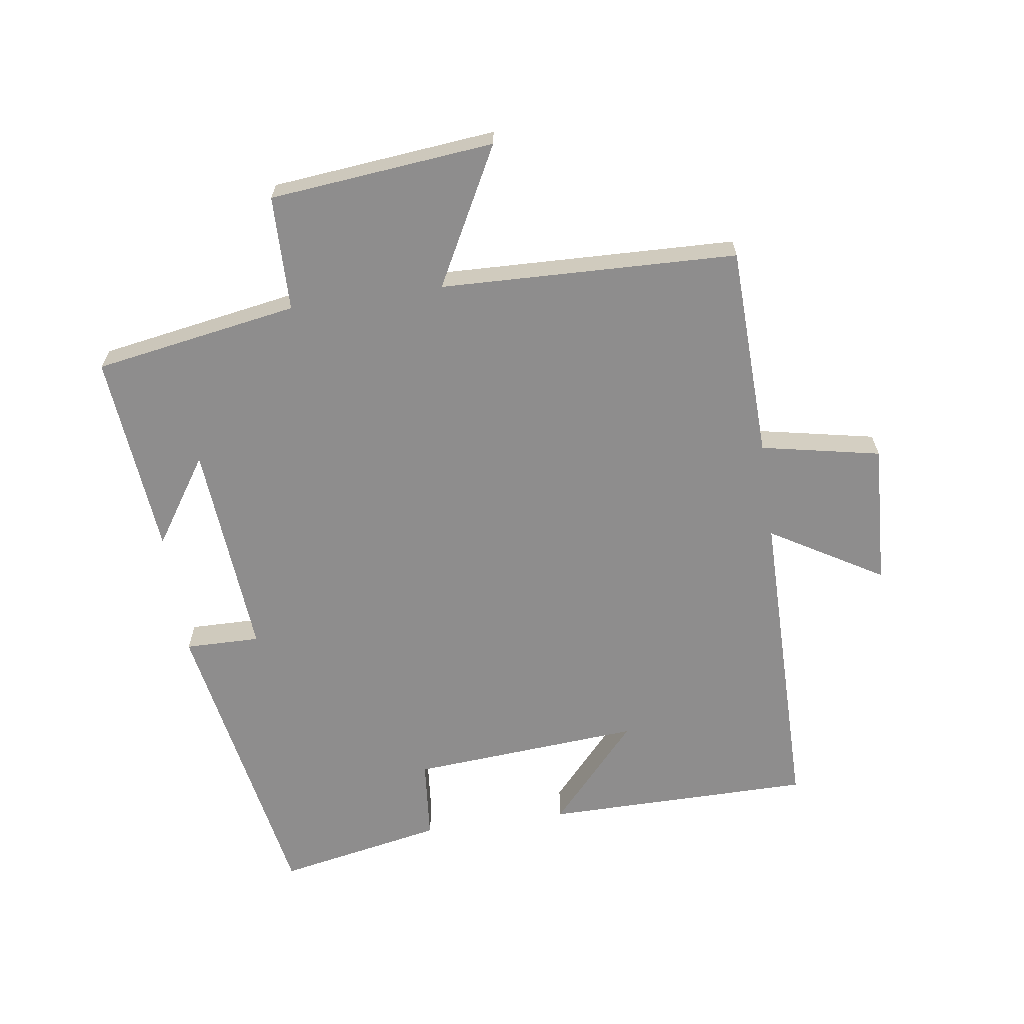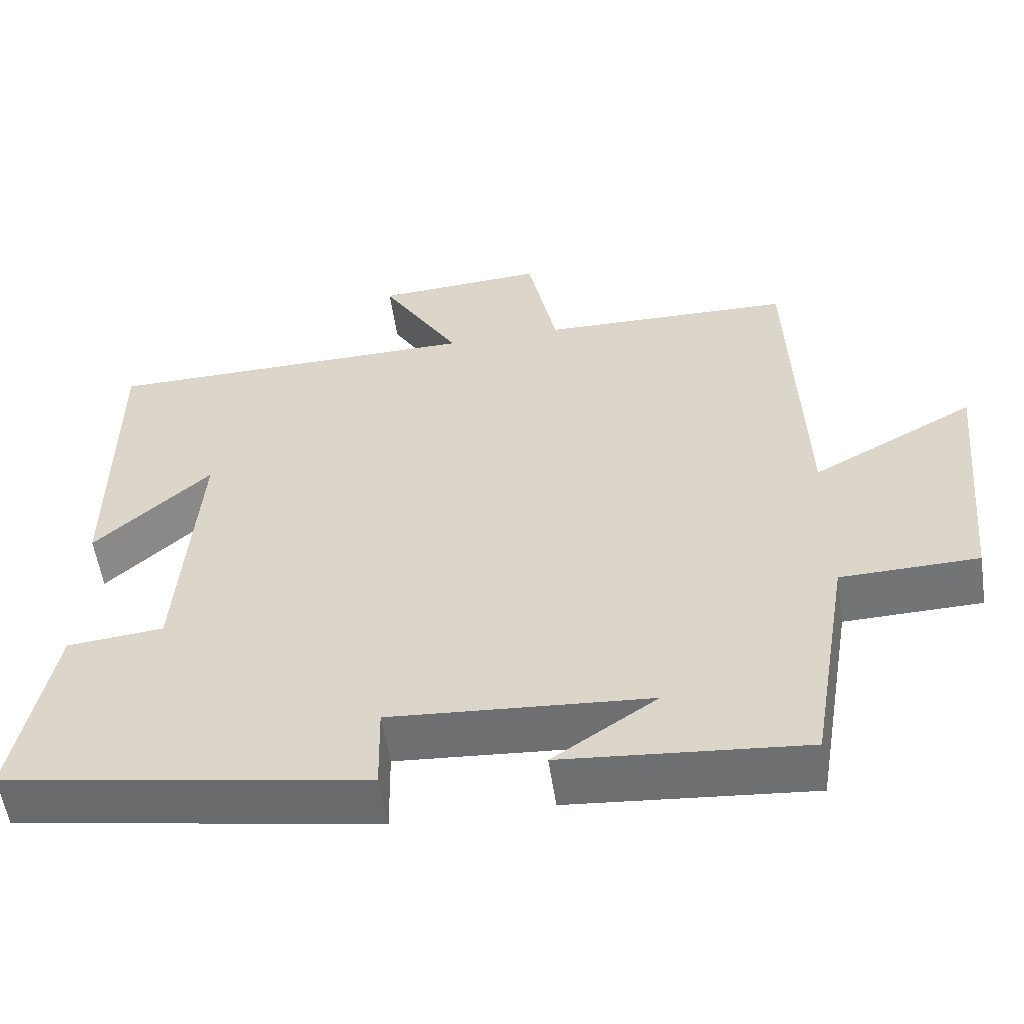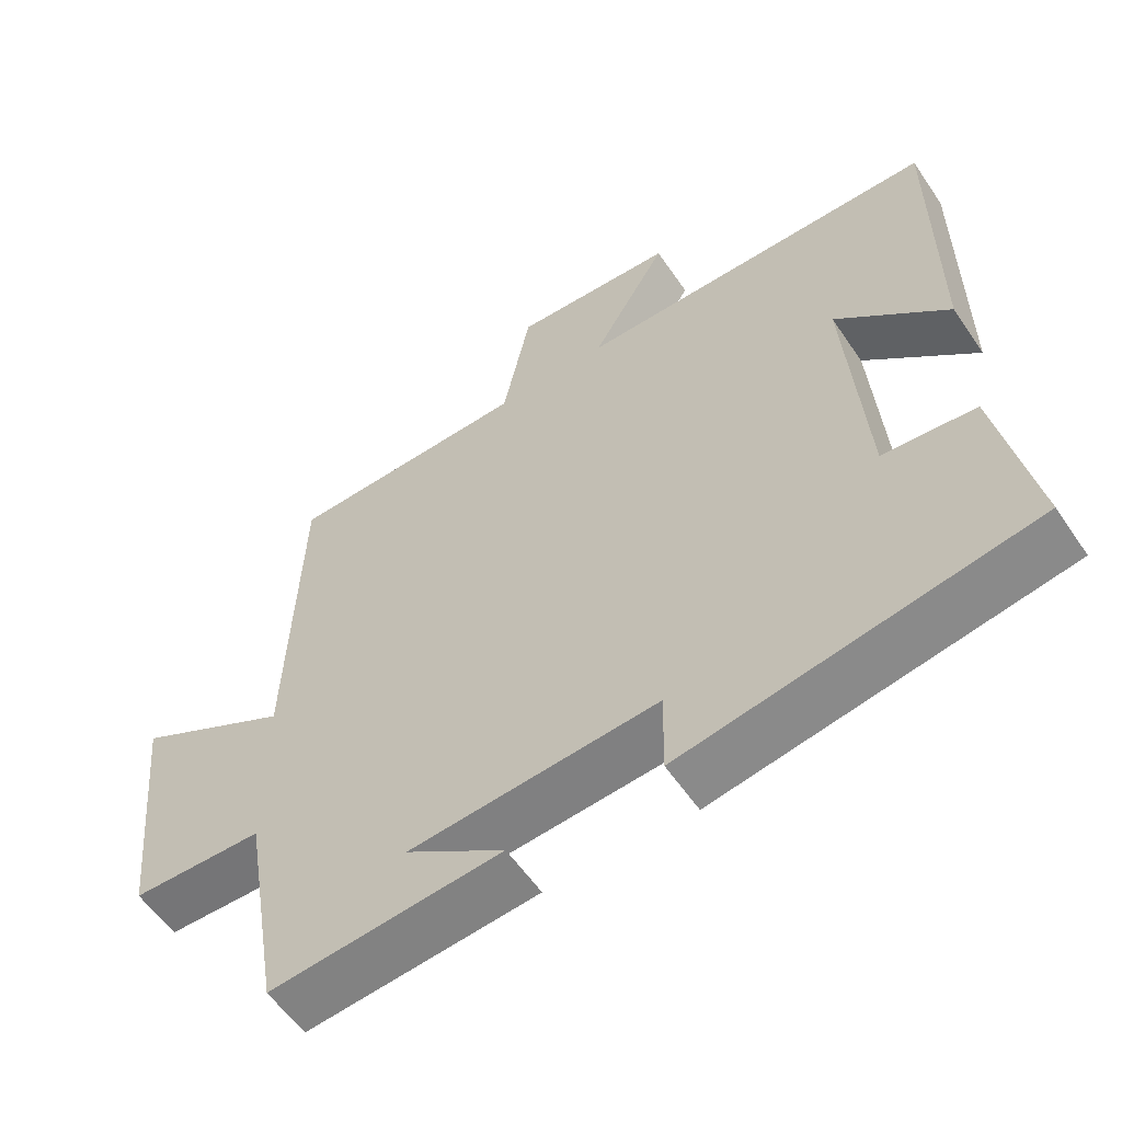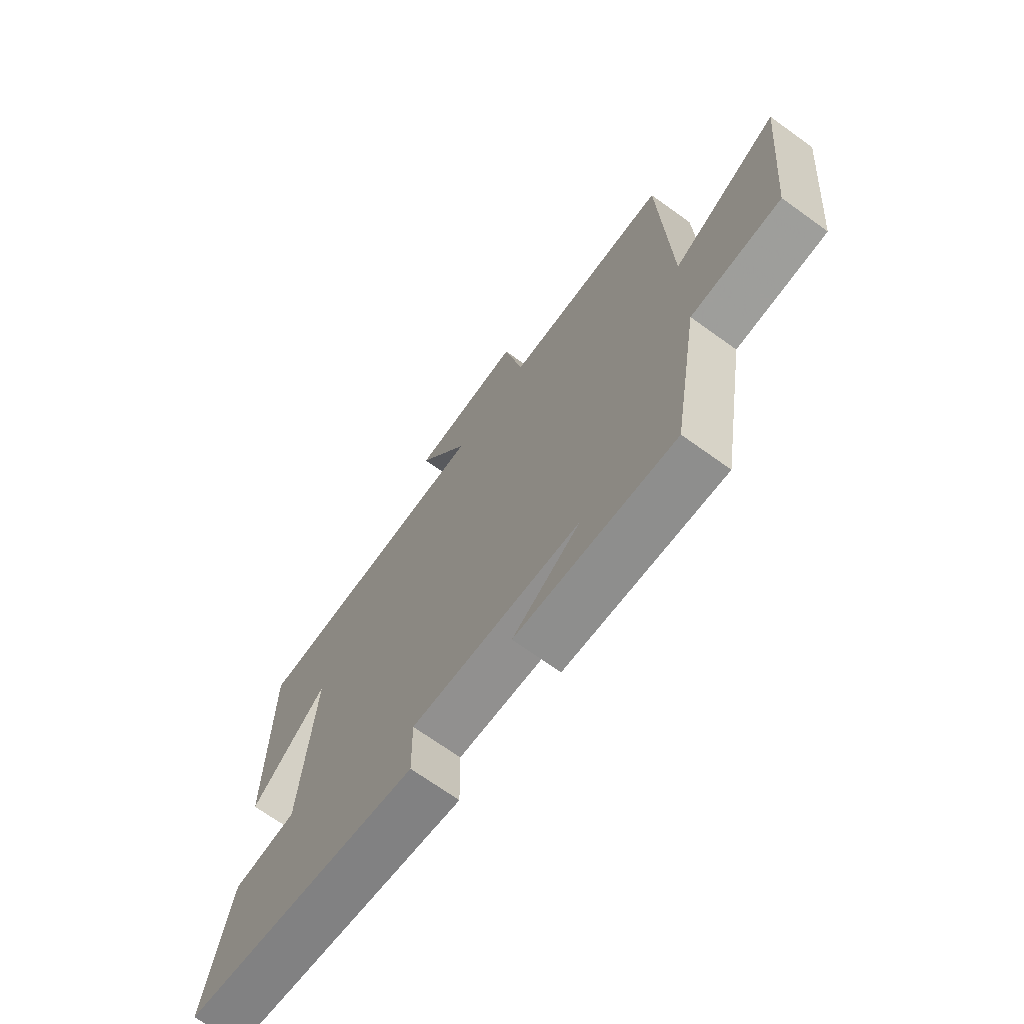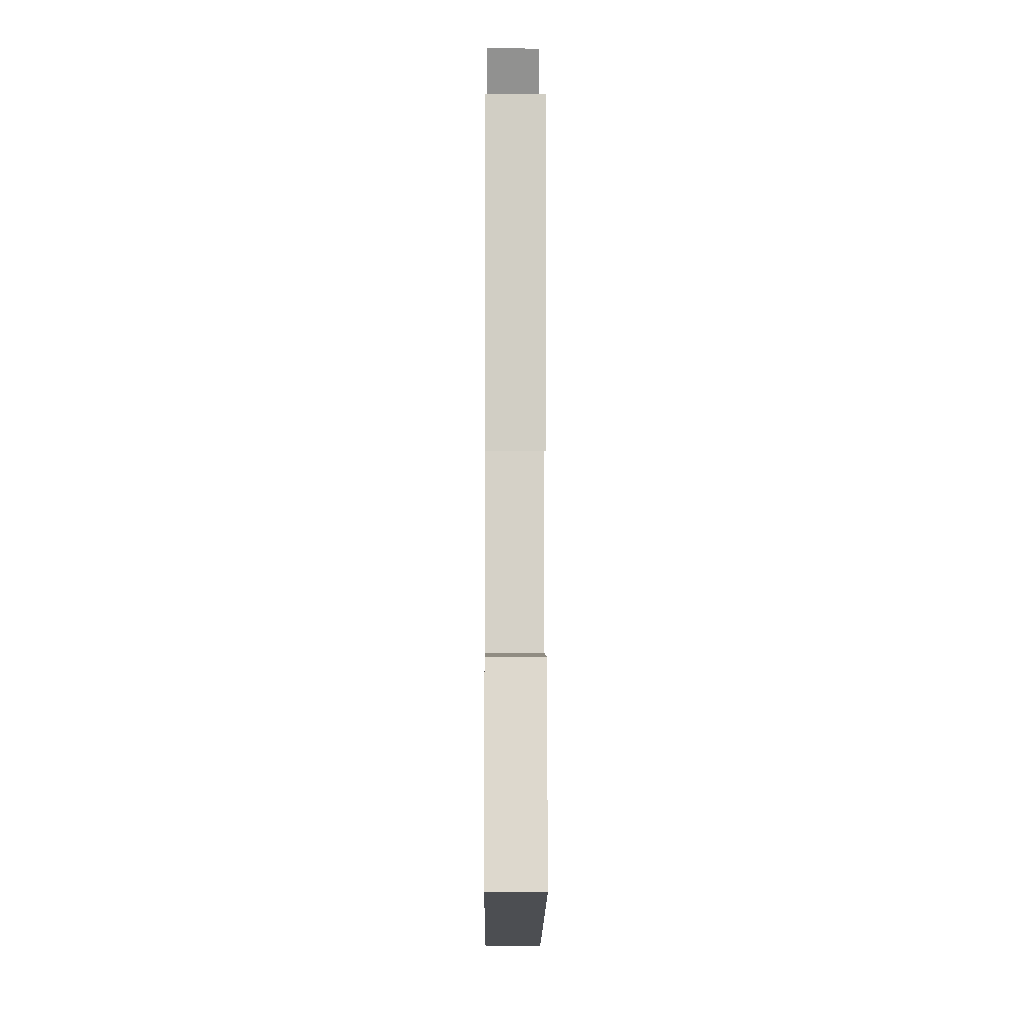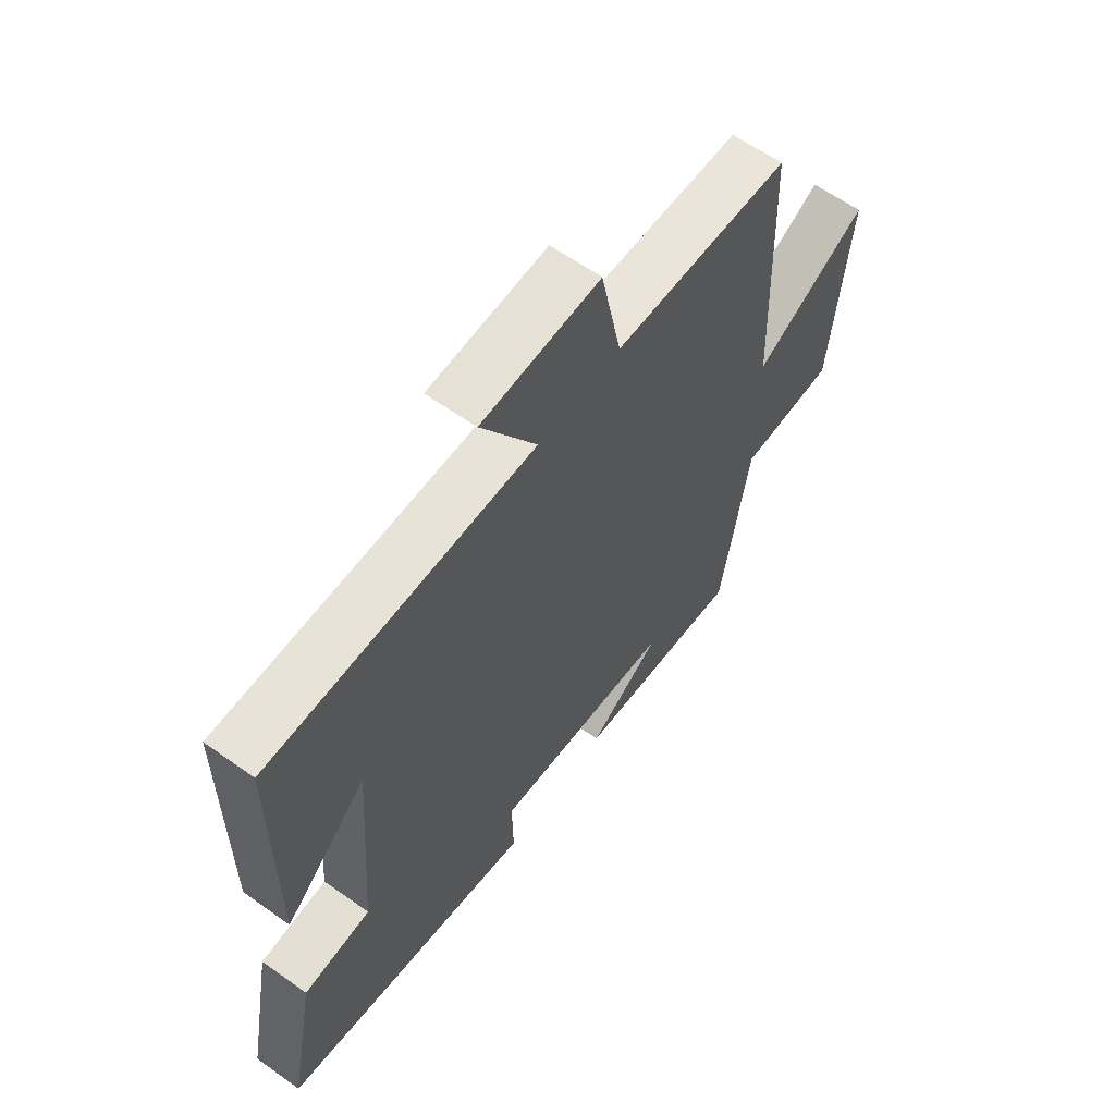
<metadata>
{"format":"obj","ext":"obj","renderer":"f3d","projection":"perspective","resolution":1024,"background":"white","views":[{"elev":-64.7,"azim":-81.6,"up":"+Y"},{"elev":-55.9,"azim":-171.4,"up":"+Z"},{"elev":-57.4,"azim":33.8,"up":"+Z"},{"elev":-69.6,"azim":-125.8,"up":"+Z"},{"elev":-6.8,"azim":89.6,"up":"+Z"},{"elev":61.2,"azim":126.0,"up":"+Z"}]}
</metadata>
<code>
v -0.447 0.07 -0.529
v -0.5 0.07 -0.211
v -0.68 0.07 -0.207
v -0.714 0.07 0.143
v -0.5 0.07 0.029
v -0.484 0.07 0.491
v -0.153 0.07 0.5
v -0.115 0.07 0.686
v 0.107 0.07 0.674
v 0.003 0.07 0.5
v 0.499 0.07 0.497
v 0.5 0.07 0.079
v 0.347 0.07 0.217
v 0.373 0.07 -0.143
v 0.5 0.07 -0.155
v 0.55 0.07 -0.415
v 0.072 0.07 -0.5
v 0.074 0.07 -0.383
v -0.266 0.07 -0.409
v -0.13 0.07 -0.5
v -0.447 0 -0.529
v -0.5 0 -0.211
v -0.68 0 -0.207
v -0.714 0 0.143
v -0.5 0 0.029
v -0.484 0 0.491
v -0.153 0 0.5
v -0.115 0 0.686
v 0.107 0 0.674
v 0.003 0 0.5
v 0.499 0 0.497
v 0.5 0 0.079
v 0.347 0 0.217
v 0.373 0 -0.143
v 0.5 0 -0.155
v 0.55 0 -0.415
v 0.072 0 -0.5
v 0.074 0 -0.383
v -0.266 0 -0.409
v -0.13 0 -0.5
f 19 20 1
f 16 17 18
f 15 16 18
f 14 15 18
f 13 14 18 19
f 11 12 13
f 19 1 2
f 13 19 2
f 11 13 2
f 10 11 2
f 7 8 9 10
f 7 10 2
f 6 7 2
f 5 6 2
f 2 3 4 5
f 21 40 39
f 38 37 36
f 38 36 35
f 38 35 34
f 39 38 34 33
f 33 32 31
f 22 21 39
f 22 39 33
f 22 33 31
f 22 31 30
f 30 29 28 27
f 22 30 27
f 22 27 26
f 22 26 25
f 25 24 23 22
f 1 21 22 2
f 2 22 23 3
f 3 23 24 4
f 4 24 25 5
f 5 25 26 6
f 6 26 27 7
f 7 27 28 8
f 8 28 29 9
f 9 29 30 10
f 10 30 31 11
f 11 31 32 12
f 12 32 33 13
f 13 33 34 14
f 14 34 35 15
f 15 35 36 16
f 16 36 37 17
f 17 37 38 18
f 18 38 39 19
f 19 39 40 20
f 20 40 21 1

</code>
